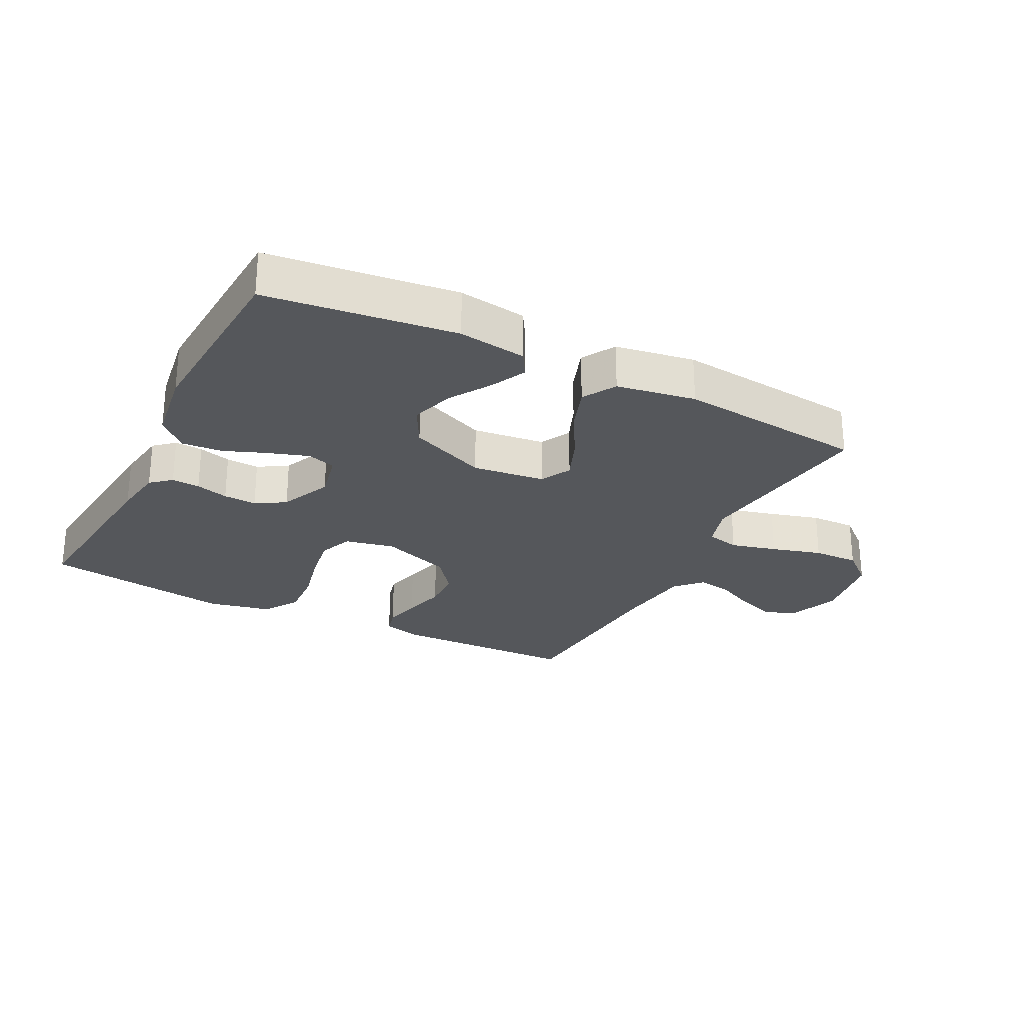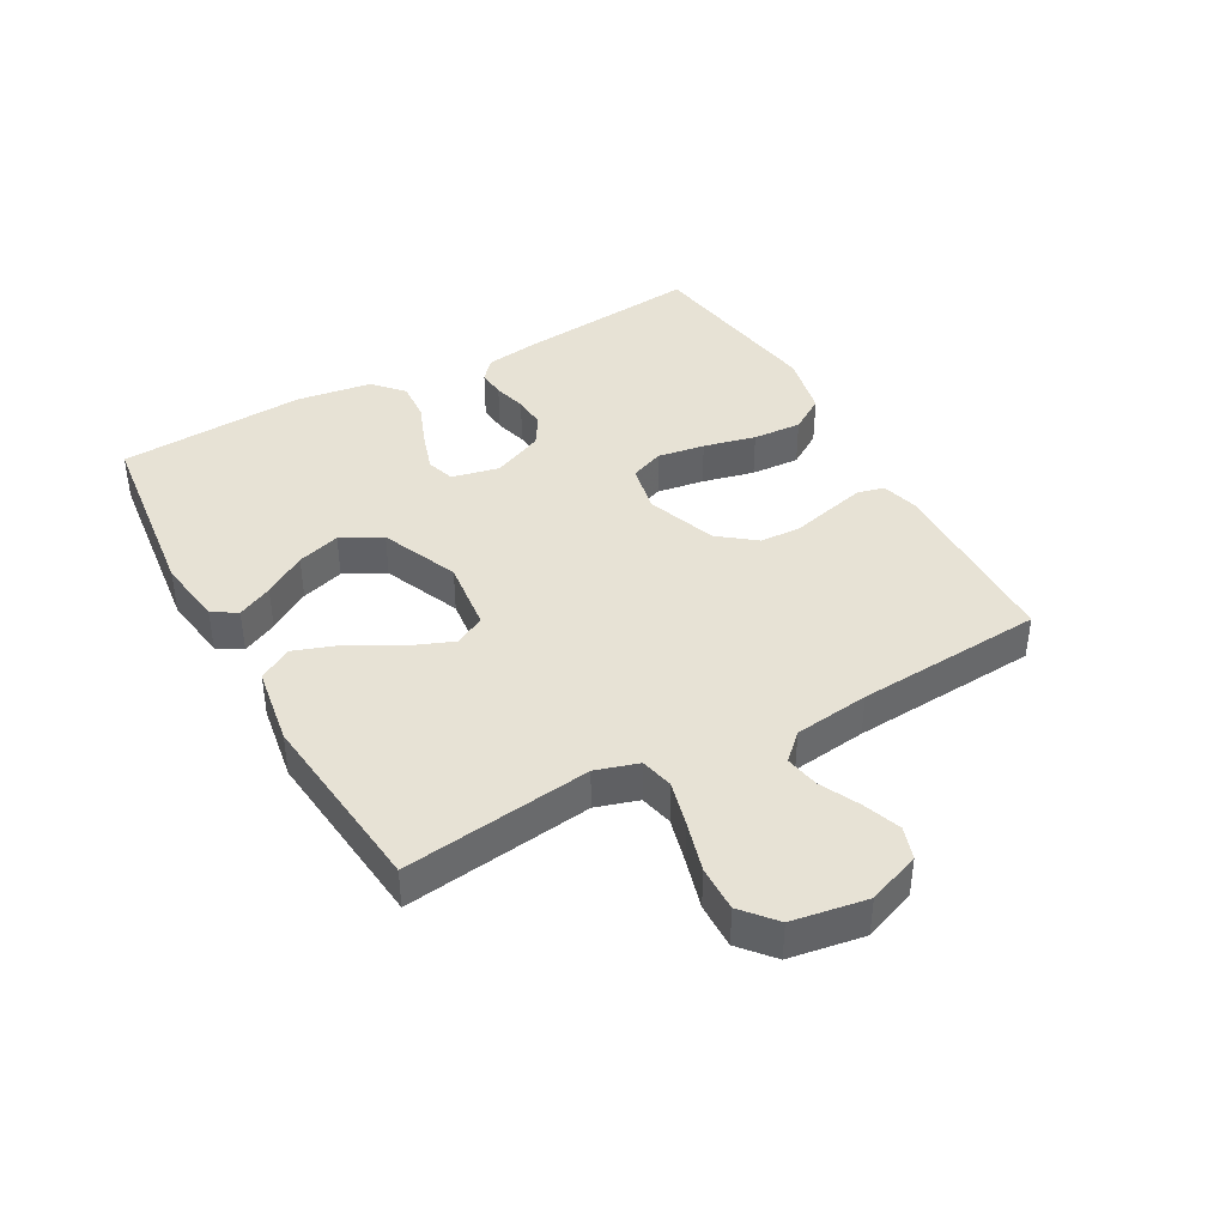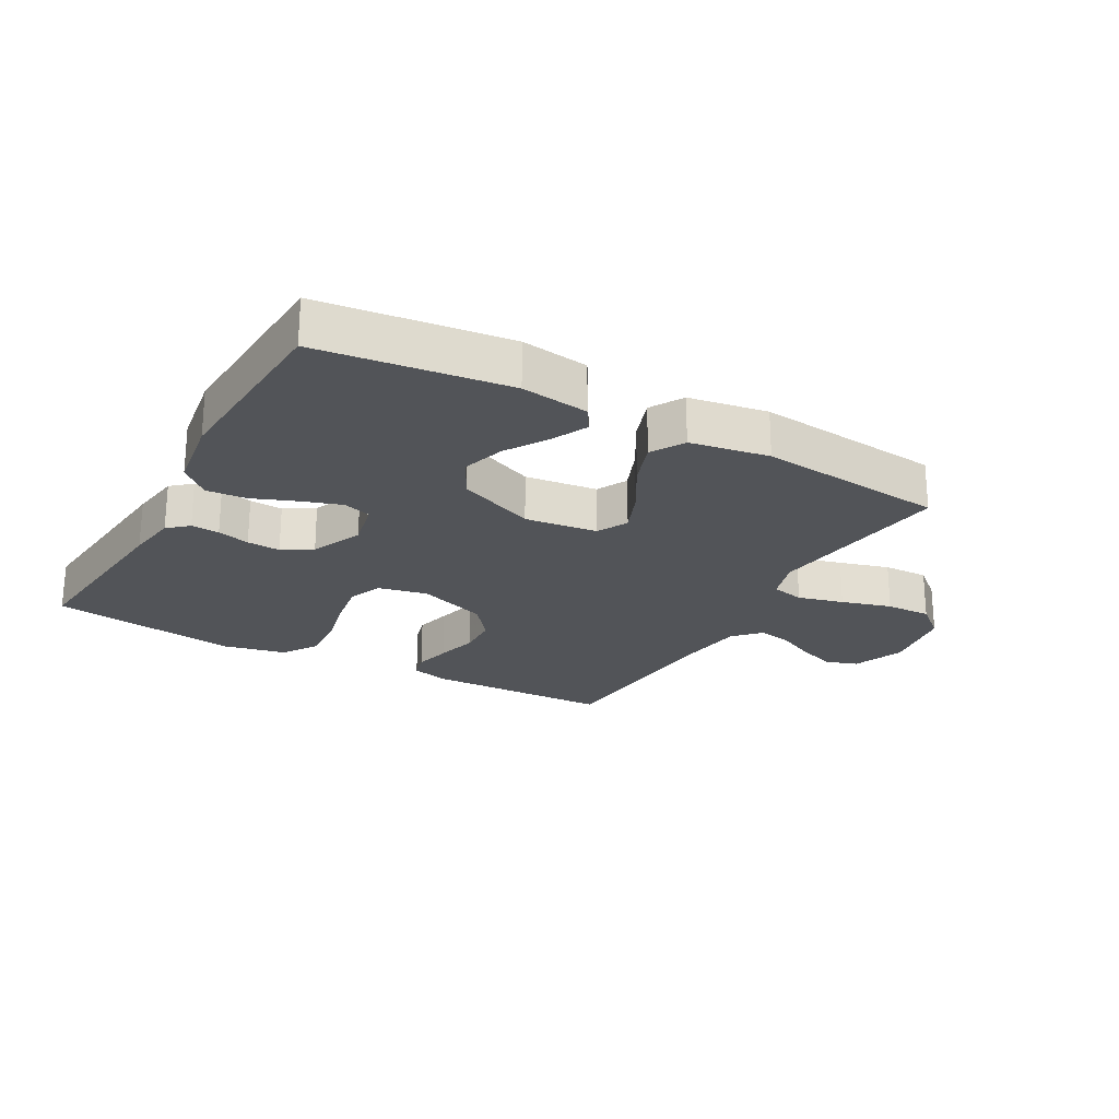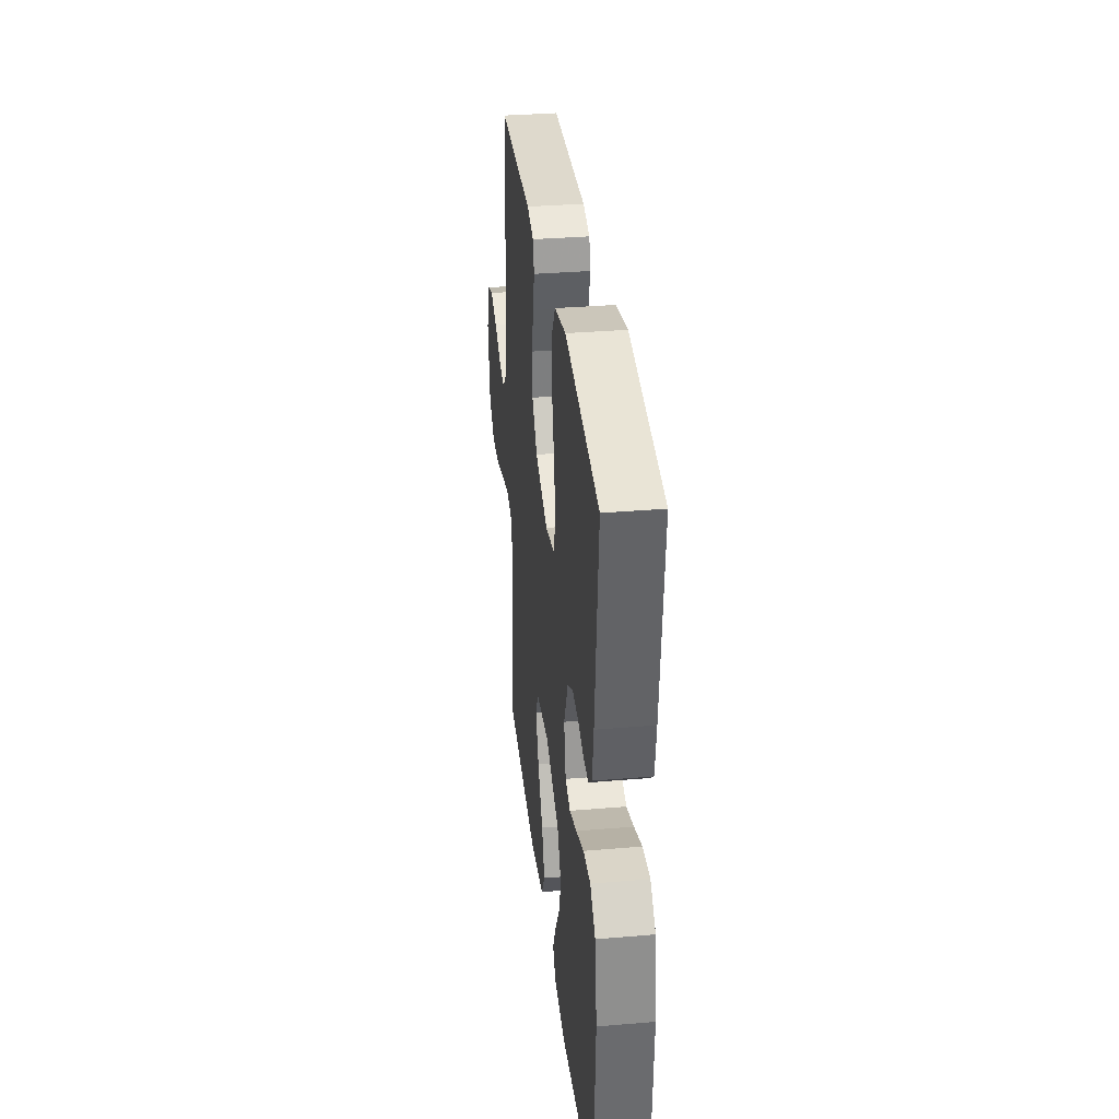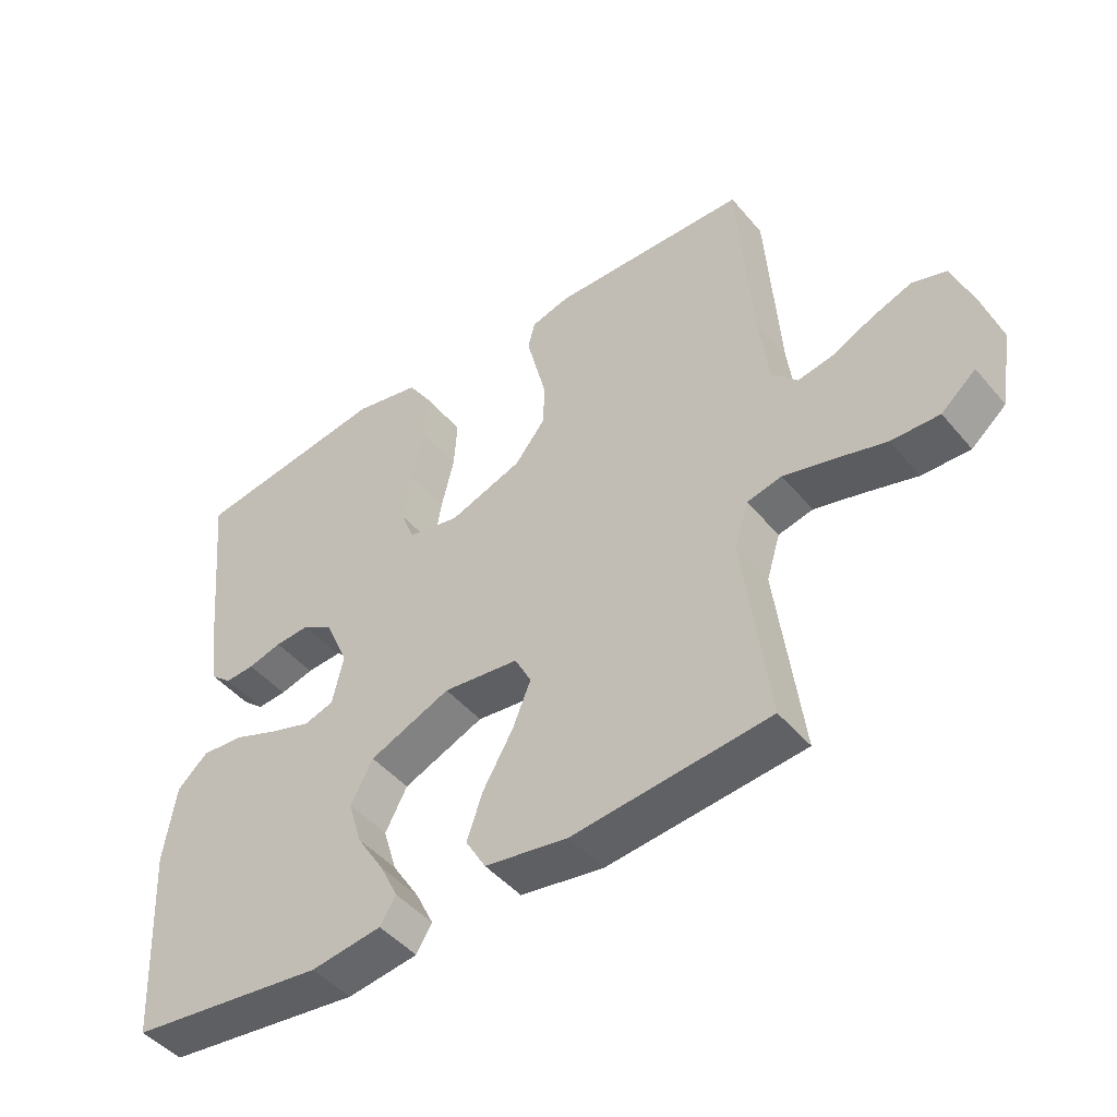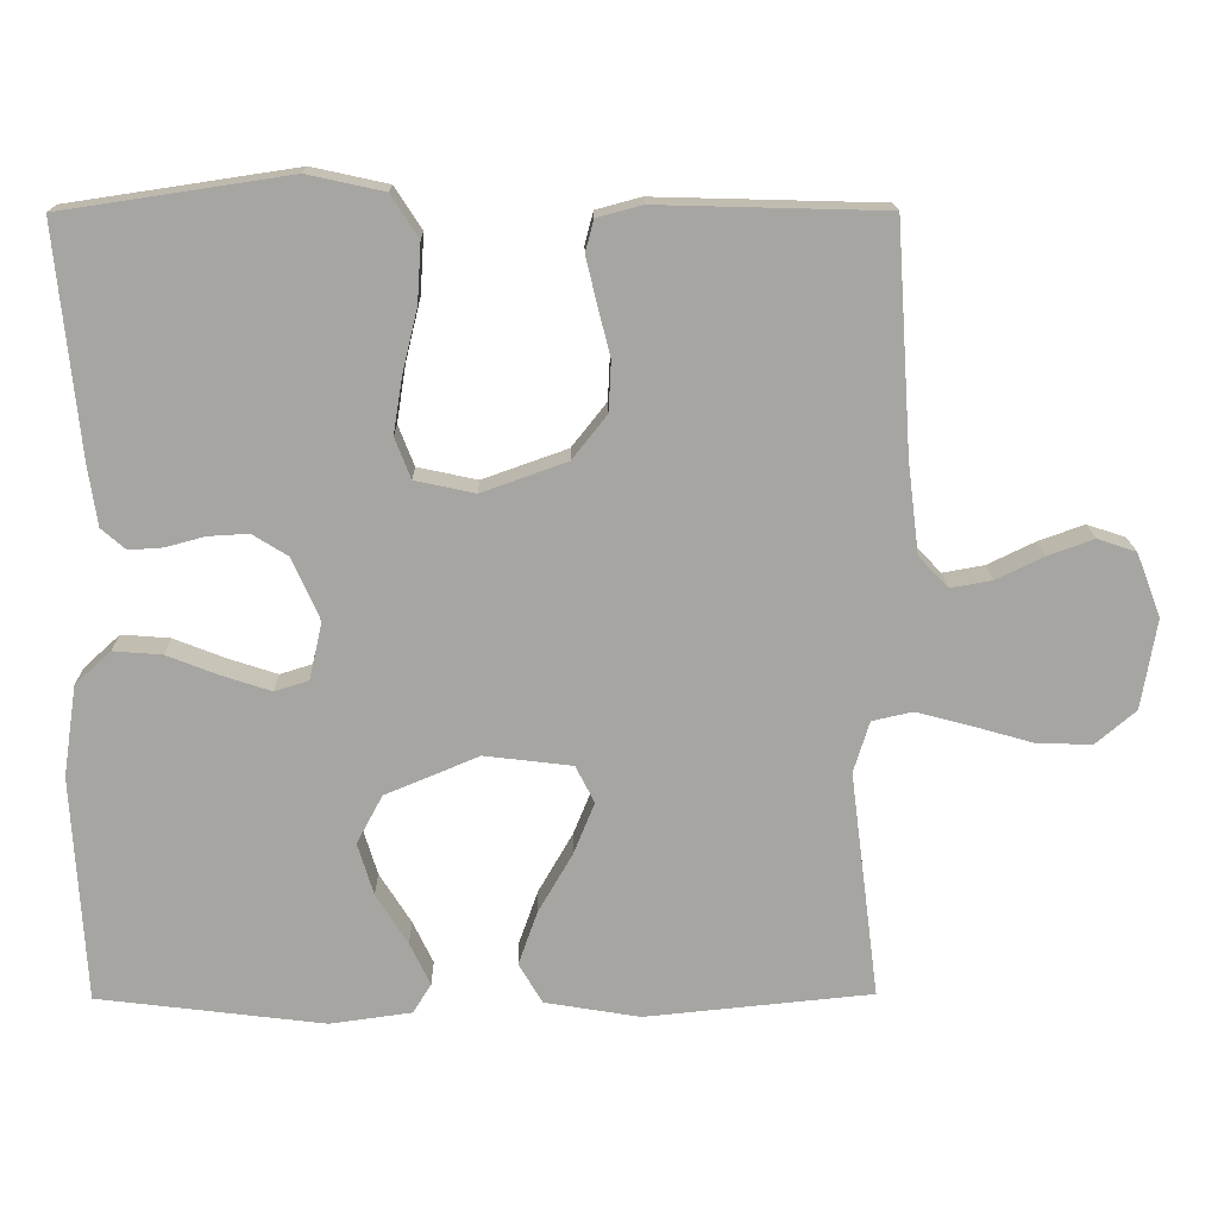
<metadata>
{"format":"obj","ext":"obj","renderer":"f3d","projection":"perspective","resolution":1024,"background":"white","views":[{"elev":-26.5,"azim":152.9,"up":"+Y"},{"elev":40.5,"azim":-119.3,"up":"+Y"},{"elev":-23.3,"azim":150.8,"up":"+Y"},{"elev":33.7,"azim":83.4,"up":"+Z"},{"elev":-46.5,"azim":-142.3,"up":"+Z"},{"elev":16.3,"azim":179.2,"up":"+Z"}]}
</metadata>
<code>
v 0.5 0.07 0.5
v 0.47 0.07 0.2
v 0.458 0.07 0.119
v 0.426 0.07 0.091
v 0.381 0.07 0.094
v 0.329 0.07 0.108
v 0.276 0.07 0.111
v 0.229 0.07 0.082
v 0.193 0.07 0
v 0.21 0.07 -0.076
v 0.255 0.07 -0.09
v 0.319 0.07 -0.069
v 0.388 0.07 -0.042
v 0.452 0.07 -0.037
v 0.499 0.07 -0.08
v 0.517 0.07 -0.2
v 0.5 0.07 -0.5
v 0.2 0.07 -0.537
v 0.092 0.07 -0.522
v 0.068 0.07 -0.483
v 0.095 0.07 -0.427
v 0.137 0.07 -0.36
v 0.158 0.07 -0.291
v 0.124 0.07 -0.227
v 0 0.07 -0.175
v -0.116 0.07 -0.189
v -0.141 0.07 -0.238
v -0.113 0.07 -0.307
v -0.068 0.07 -0.385
v -0.043 0.07 -0.456
v -0.074 0.07 -0.509
v -0.2 0.07 -0.53
v -0.5 0.07 -0.5
v -0.462 0.07 -0.2
v -0.483 0.07 -0.132
v -0.536 0.07 -0.12
v -0.609 0.07 -0.139
v -0.689 0.07 -0.162
v -0.762 0.07 -0.164
v -0.815 0.07 -0.119
v -0.835 0.07 0
v -0.803 0.07 0.084
v -0.752 0.07 0.101
v -0.691 0.07 0.079
v -0.629 0.07 0.049
v -0.574 0.07 0.039
v -0.535 0.07 0.08
v -0.52 0.07 0.2
v -0.5 0.07 0.5
v -0.2 0.07 0.508
v -0.141 0.07 0.492
v -0.13 0.07 0.45
v -0.144 0.07 0.392
v -0.161 0.07 0.324
v -0.158 0.07 0.258
v -0.112 0.07 0.2
v 0 0.07 0.16
v 0.079 0.07 0.177
v 0.1 0.07 0.231
v 0.088 0.07 0.306
v 0.068 0.07 0.389
v 0.063 0.07 0.467
v 0.099 0.07 0.523
v 0.2 0.07 0.545
v 0.5 0 0.5
v 0.47 0 0.2
v 0.458 0 0.119
v 0.426 0 0.091
v 0.381 0 0.094
v 0.329 0 0.108
v 0.276 0 0.111
v 0.229 0 0.082
v 0.193 0 0
v 0.21 0 -0.076
v 0.255 0 -0.09
v 0.319 0 -0.069
v 0.388 0 -0.042
v 0.452 0 -0.037
v 0.499 0 -0.08
v 0.517 0 -0.2
v 0.5 0 -0.5
v 0.2 0 -0.537
v 0.092 0 -0.522
v 0.068 0 -0.483
v 0.095 0 -0.427
v 0.137 0 -0.36
v 0.158 0 -0.291
v 0.124 0 -0.227
v 0 0 -0.175
v -0.116 0 -0.189
v -0.141 0 -0.238
v -0.113 0 -0.307
v -0.068 0 -0.385
v -0.043 0 -0.456
v -0.074 0 -0.509
v -0.2 0 -0.53
v -0.5 0 -0.5
v -0.462 0 -0.2
v -0.483 0 -0.132
v -0.536 0 -0.12
v -0.609 0 -0.139
v -0.689 0 -0.162
v -0.762 0 -0.164
v -0.815 0 -0.119
v -0.835 0 0
v -0.803 0 0.084
v -0.752 0 0.101
v -0.691 0 0.079
v -0.629 0 0.049
v -0.574 0 0.039
v -0.535 0 0.08
v -0.52 0 0.2
v -0.5 0 0.5
v -0.2 0 0.508
v -0.141 0 0.492
v -0.13 0 0.45
v -0.144 0 0.392
v -0.161 0 0.324
v -0.158 0 0.258
v -0.112 0 0.2
v 0 0 0.16
v 0.079 0 0.177
v 0.1 0 0.231
v 0.088 0 0.306
v 0.068 0 0.389
v 0.063 0 0.467
v 0.099 0 0.523
v 0.2 0 0.545
f 60 61 62 63
f 59 60 63 64
f 51 52 53 54
f 49 50 51 54
f 48 49 54 55
f 47 48 55 56
f 42 43 44 45
f 40 41 42 45
f 40 45 46
f 37 38 39 40
f 36 37 40 46
f 35 36 46 47
f 31 32 33 34
f 28 29 30 31
f 27 28 31 34
f 26 27 34 35
f 19 20 21 22
f 19 22 23
f 18 19 23
f 17 18 23
f 16 17 23 24
f 12 13 14 15
f 11 12 15 16
f 10 11 16 24
f 3 4 5 6
f 3 6 7
f 2 3 7
f 59 64 1 2
f 58 59 2 7
f 57 58 7 8
f 35 47 56 57
f 25 26 35 57
f 25 57 8 9
f 9 10 24 25
f 127 126 125 124
f 128 127 124 123
f 118 117 116 115
f 118 115 114 113
f 119 118 113 112
f 120 119 112 111
f 109 108 107 106
f 109 106 105 104
f 110 109 104
f 104 103 102 101
f 110 104 101 100
f 111 110 100 99
f 98 97 96 95
f 95 94 93 92
f 98 95 92 91
f 99 98 91 90
f 86 85 84 83
f 87 86 83
f 87 83 82
f 87 82 81
f 88 87 81 80
f 79 78 77 76
f 80 79 76 75
f 88 80 75 74
f 70 69 68 67
f 71 70 67
f 71 67 66
f 66 65 128 123
f 71 66 123 122
f 72 71 122 121
f 121 120 111 99
f 121 99 90 89
f 73 72 121 89
f 89 88 74 73
f 1 65 66 2
f 2 66 67 3
f 3 67 68 4
f 4 68 69 5
f 5 69 70 6
f 6 70 71 7
f 7 71 72 8
f 8 72 73 9
f 9 73 74 10
f 10 74 75 11
f 11 75 76 12
f 12 76 77 13
f 13 77 78 14
f 14 78 79 15
f 15 79 80 16
f 16 80 81 17
f 17 81 82 18
f 18 82 83 19
f 19 83 84 20
f 20 84 85 21
f 21 85 86 22
f 22 86 87 23
f 23 87 88 24
f 24 88 89 25
f 25 89 90 26
f 26 90 91 27
f 27 91 92 28
f 28 92 93 29
f 29 93 94 30
f 30 94 95 31
f 31 95 96 32
f 32 96 97 33
f 33 97 98 34
f 34 98 99 35
f 35 99 100 36
f 36 100 101 37
f 37 101 102 38
f 38 102 103 39
f 39 103 104 40
f 40 104 105 41
f 41 105 106 42
f 42 106 107 43
f 43 107 108 44
f 44 108 109 45
f 45 109 110 46
f 46 110 111 47
f 47 111 112 48
f 48 112 113 49
f 49 113 114 50
f 50 114 115 51
f 51 115 116 52
f 52 116 117 53
f 53 117 118 54
f 54 118 119 55
f 55 119 120 56
f 56 120 121 57
f 57 121 122 58
f 58 122 123 59
f 59 123 124 60
f 60 124 125 61
f 61 125 126 62
f 62 126 127 63
f 63 127 128 64
f 64 128 65 1

</code>
